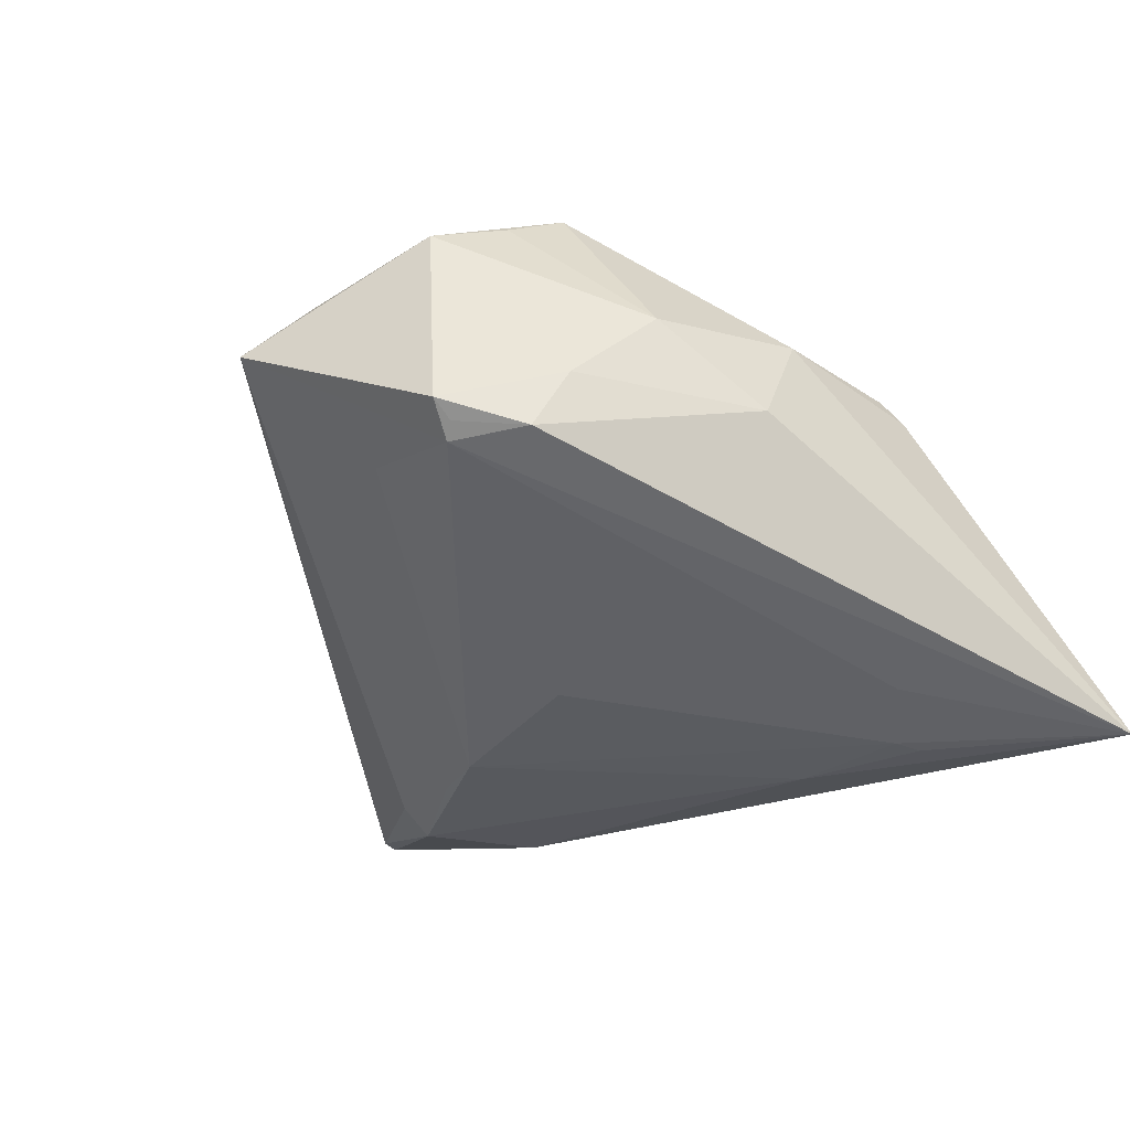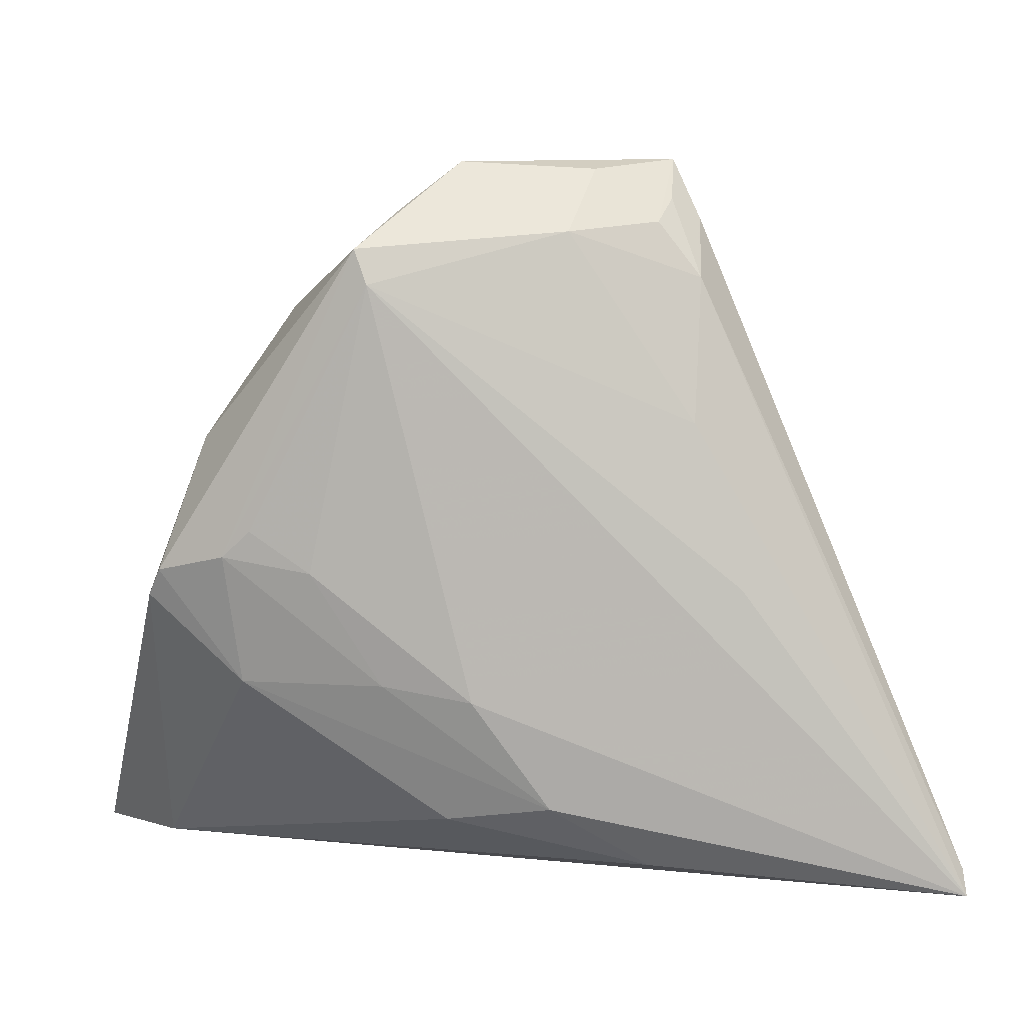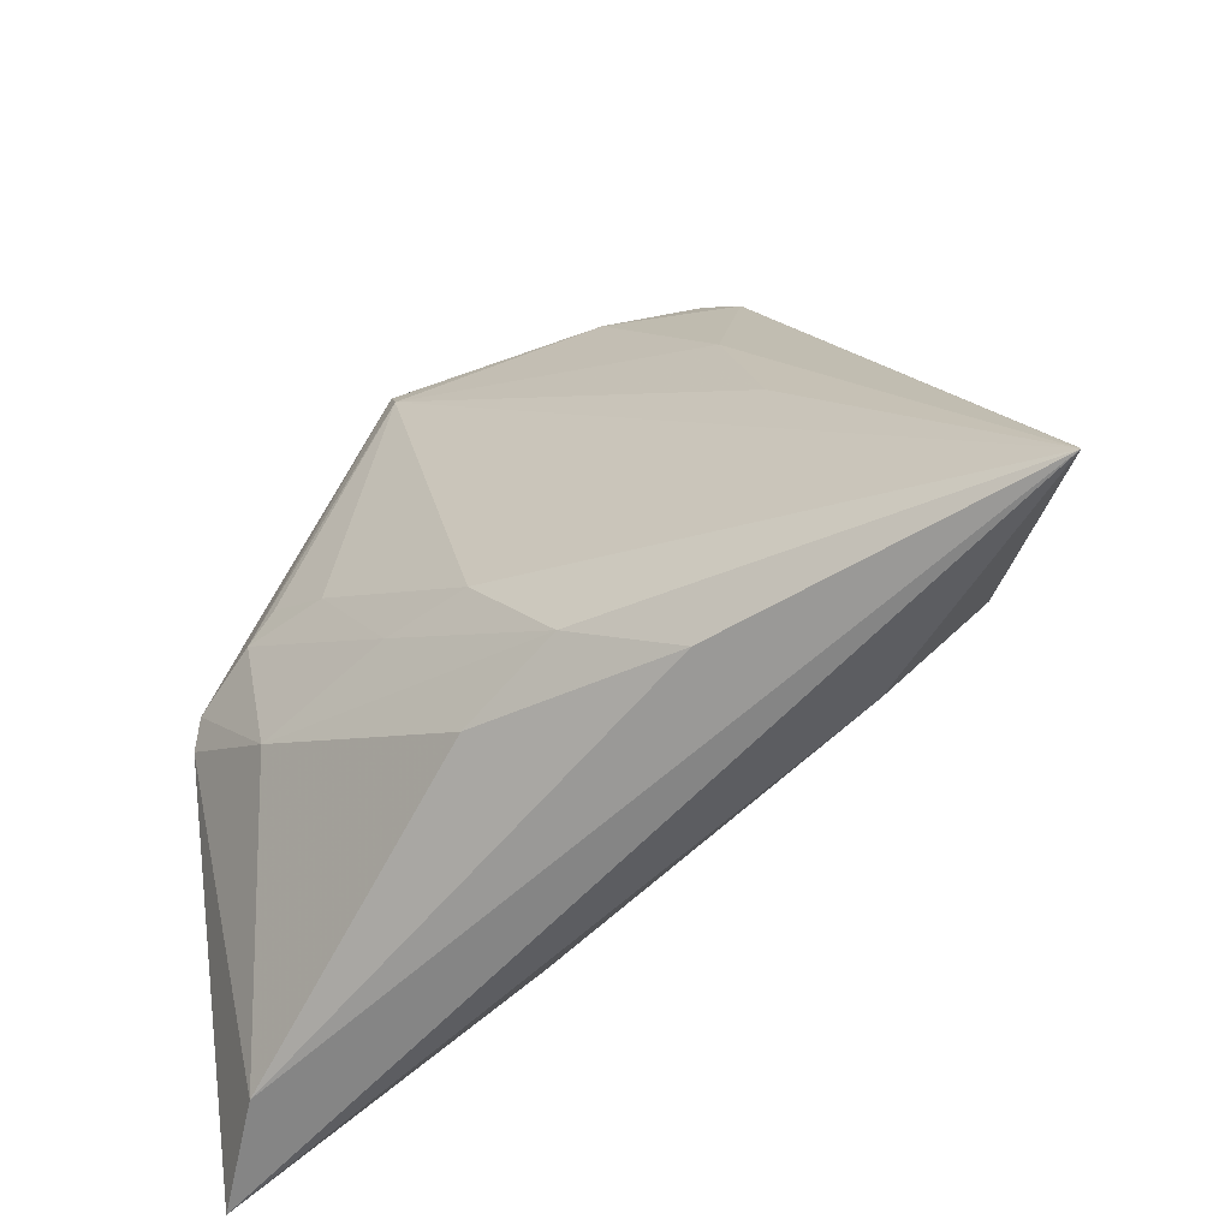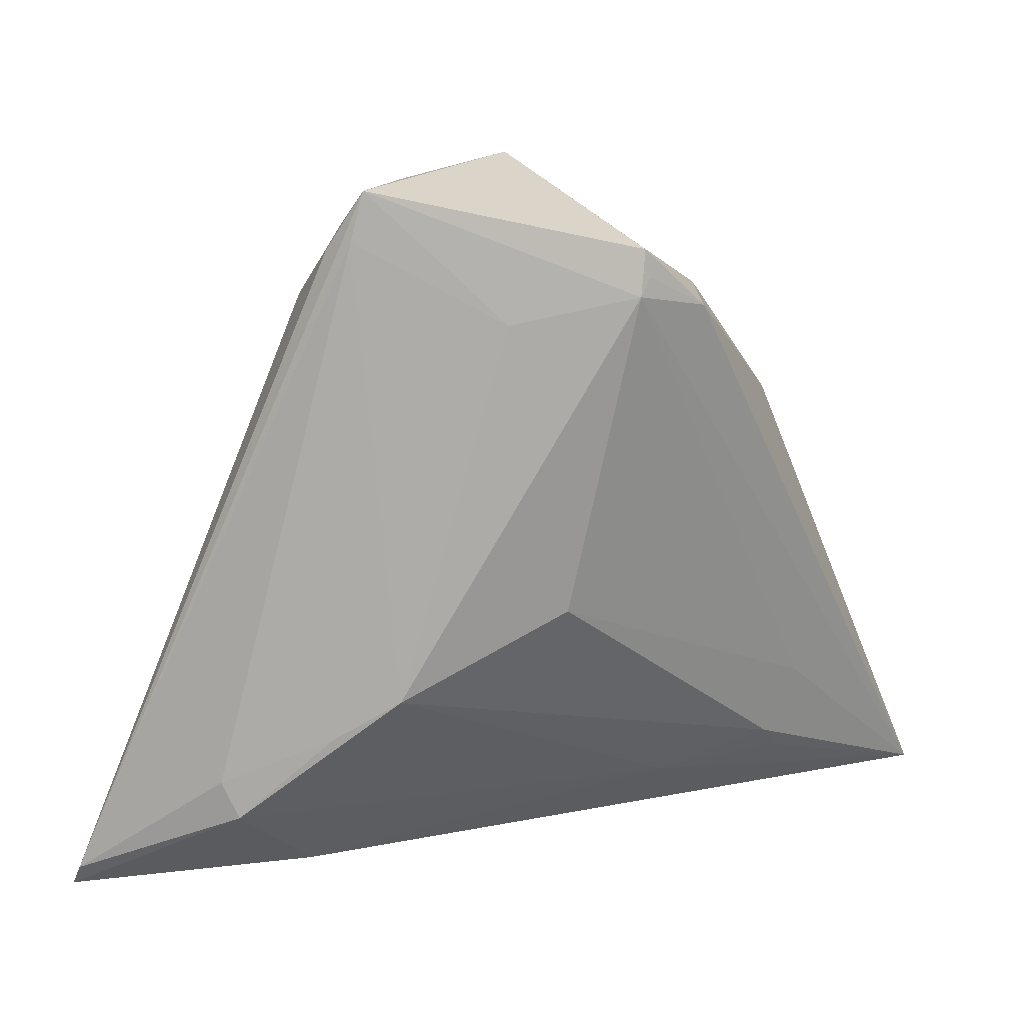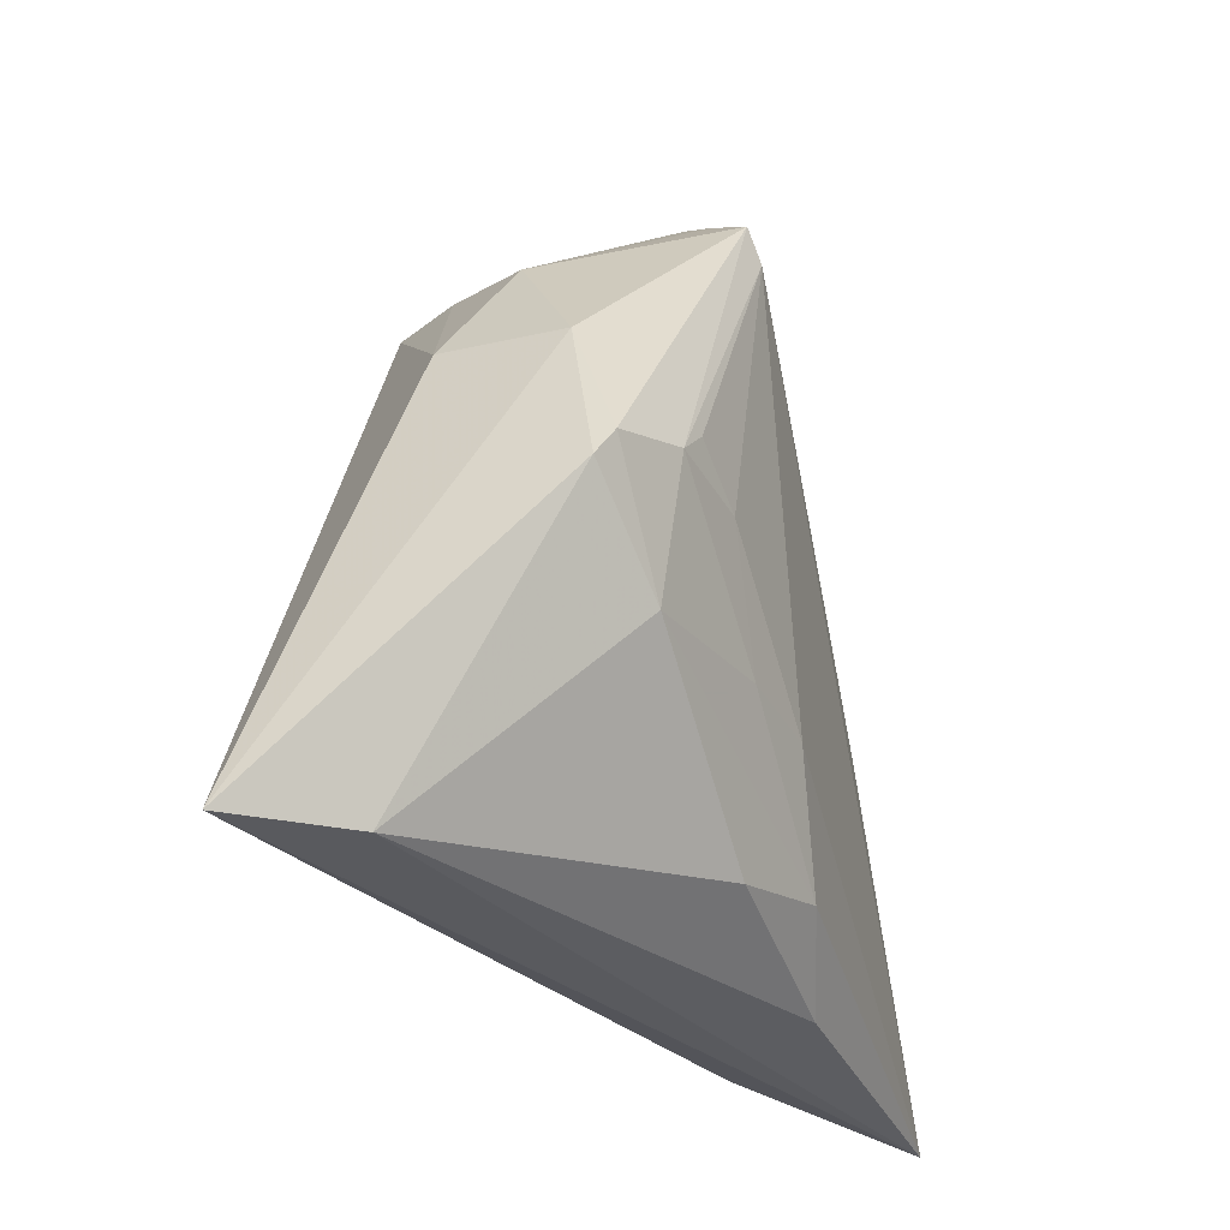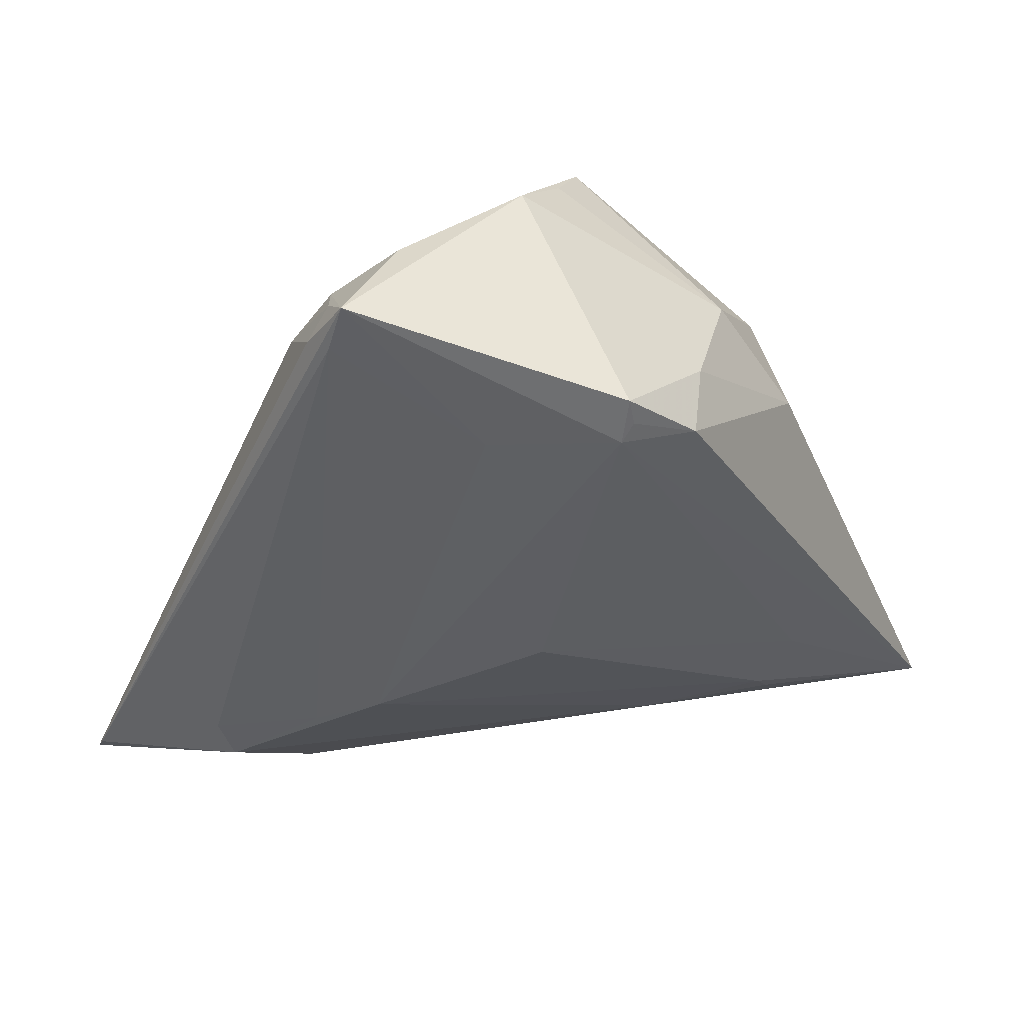
<metadata>
{"format":"obj","ext":"obj","renderer":"f3d","projection":"perspective","resolution":1024,"background":"white","views":[{"elev":-56.3,"azim":-150.4,"up":"+Z"},{"elev":7.3,"azim":-0.9,"up":"+Y"},{"elev":-58.2,"azim":27.8,"up":"+Y"},{"elev":22.4,"azim":142.7,"up":"+Y"},{"elev":-28.8,"azim":-74.4,"up":"+Y"},{"elev":51.0,"azim":153.1,"up":"+Y"}]}
</metadata>
<code>
v 0.008131 -0.001176 -0.01839
v -0.02799 -0.01335 0.01109
v 0.01244 0.03304 -0.01259
v -0.02556 -0.02934 -0.01902
v 0.05612 -0.03487 0.0164
v -0.0291 0.01674 -0.01053
v 0.009997 0.03897 0.01299
v 0.02054 0.04008 0.00935
v 0.02472 0.0419 0.000284
v 0.02542 0.03371 0.0104
v -0.04874 -0.03769 -0.0212
v -0.008532 0.03385 -0.02179
v 0.02643 -0.01076 -0.01029
v 0.01336 0.04616 0.006546
v 0.0298 -0.001696 0.0172
v 0.01957 -0.03488 0.01414
v -0.0007235 0.04139 -0.02046
v -0.001166 -0.01466 0.01794
v -0.02241 0.03005 -0.004126
v 0.04237 -0.02567 0.0007913
v -0.01339 0.03394 -0.01438
v -0.01014 -0.02979 -0.01453
v -0.0391 -0.003456 0.008124
v 0.05634 -0.03769 0.01794
v -0.004061 -0.02961 0.01266
v -0.01279 0.03302 0.01794
v -0.002192 0.04698 0.007384
v -0.01962 8.095e-05 0.01607
v 0.02588 0.0405 0.003561
v -0.009189 0.04145 0.01183
v 0.007876 -0.02747 0.01691
v -0.03769 -0.0002938 0.009841
v 0.04347 -0.02135 0.002709
v -0.02986 0.001723 0.01387
v -0.0236 -0.02646 -0.01958
v 0.03171 -0.03566 0.002378
v 0.02444 0.0172 0.01489
v -0.01146 -0.01309 0.01583
v -0.02743 -0.01849 -0.02062
v 0.0005578 0.03631 -0.02141
v 0.0224 0.04277 0.005419
v -0.03263 0.01476 0.004101
v -0.0266 0.004795 0.01478
v -0.03941 -0.03692 -0.01032
v 0.03294 -0.01554 -0.005612
v -0.001047 0.03824 -0.02108
v 0.02295 0.04749 0.0001713
v -0.0142 0.03703 0.01685
f 24 10 37
f 26 37 7
f 7 37 10
f 24 11 36
f 36 20 24
f 22 36 11
f 20 36 22
f 24 20 5
f 47 29 5
f 5 10 24
f 5 29 10
f 44 25 2
f 44 16 25
f 44 11 24
f 24 16 44
f 31 16 24
f 25 16 31
f 2 25 31
f 34 32 2
f 11 44 23
f 2 32 23
f 23 44 2
f 42 23 32
f 11 23 42
f 15 26 24
f 24 37 15
f 15 37 26
f 8 7 10
f 19 42 48
f 26 7 48
f 7 27 48
f 48 42 32
f 48 34 26
f 32 34 48
f 20 22 13
f 13 35 1
f 22 35 13
f 33 5 20
f 26 34 43
f 2 31 38
f 38 34 2
f 47 8 41
f 41 8 10
f 41 29 47
f 10 29 41
f 47 27 14
f 14 8 47
f 14 27 7
f 7 8 14
f 19 27 17
f 17 27 47
f 30 27 19
f 19 48 30
f 30 48 27
f 4 22 11
f 11 35 4
f 4 35 22
f 47 5 9
f 5 33 9
f 20 13 45
f 45 33 20
f 13 9 45
f 45 9 33
f 28 43 34
f 34 38 28
f 26 43 28
f 3 9 13
f 47 9 3
f 18 38 31
f 18 28 38
f 26 28 18
f 24 26 18
f 18 31 24
f 6 12 11
f 11 42 6
f 6 42 19
f 19 17 21
f 17 12 21
f 21 6 19
f 12 6 21
f 39 35 11
f 1 35 39
f 40 13 1
f 1 39 40
f 40 3 13
f 11 12 40
f 40 39 11
f 40 17 47
f 47 3 40
f 46 12 17
f 17 40 46
f 46 40 12

</code>
